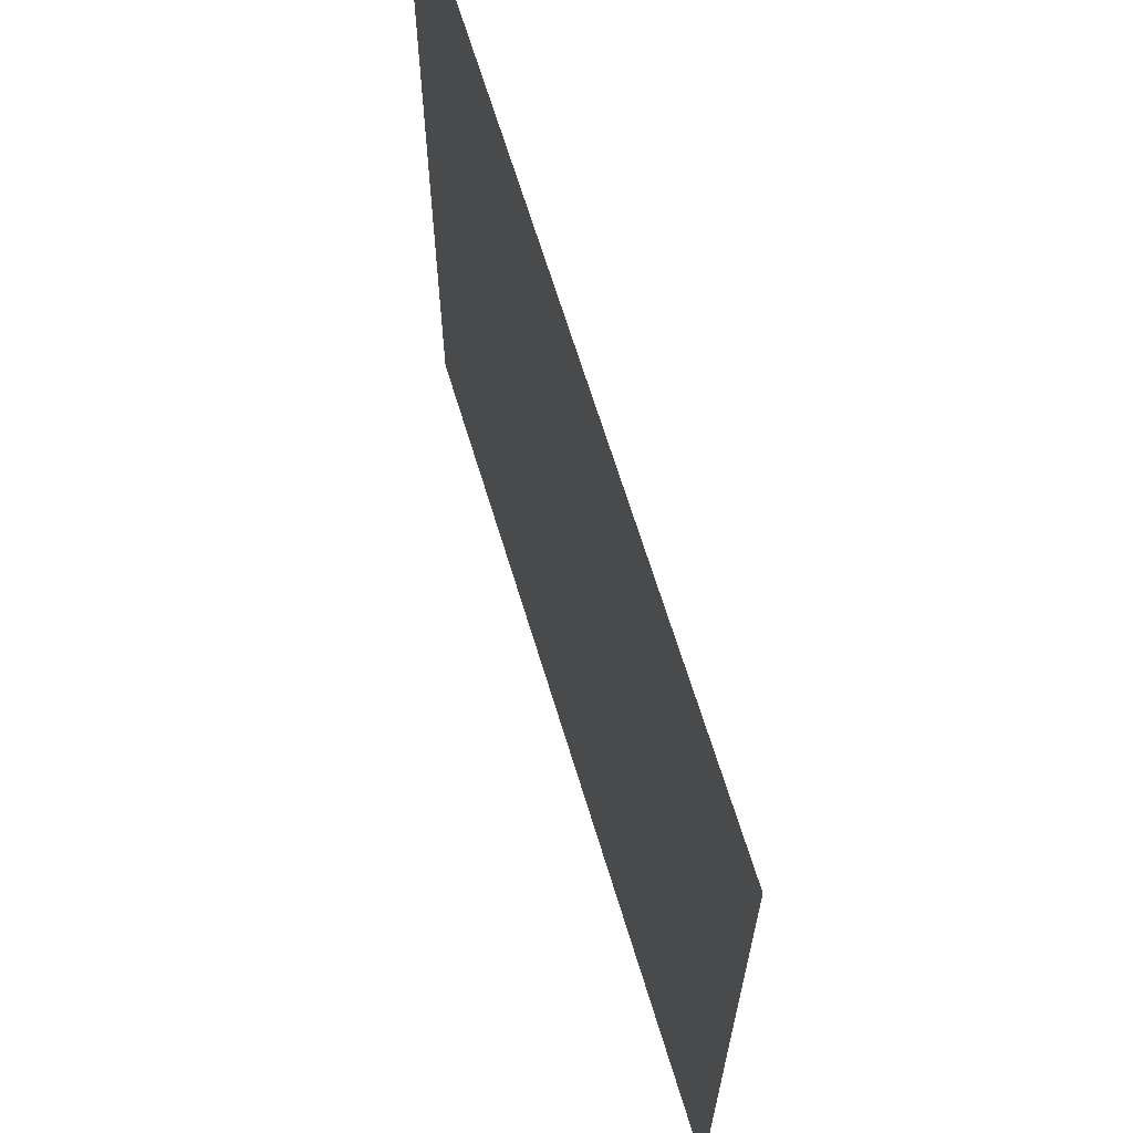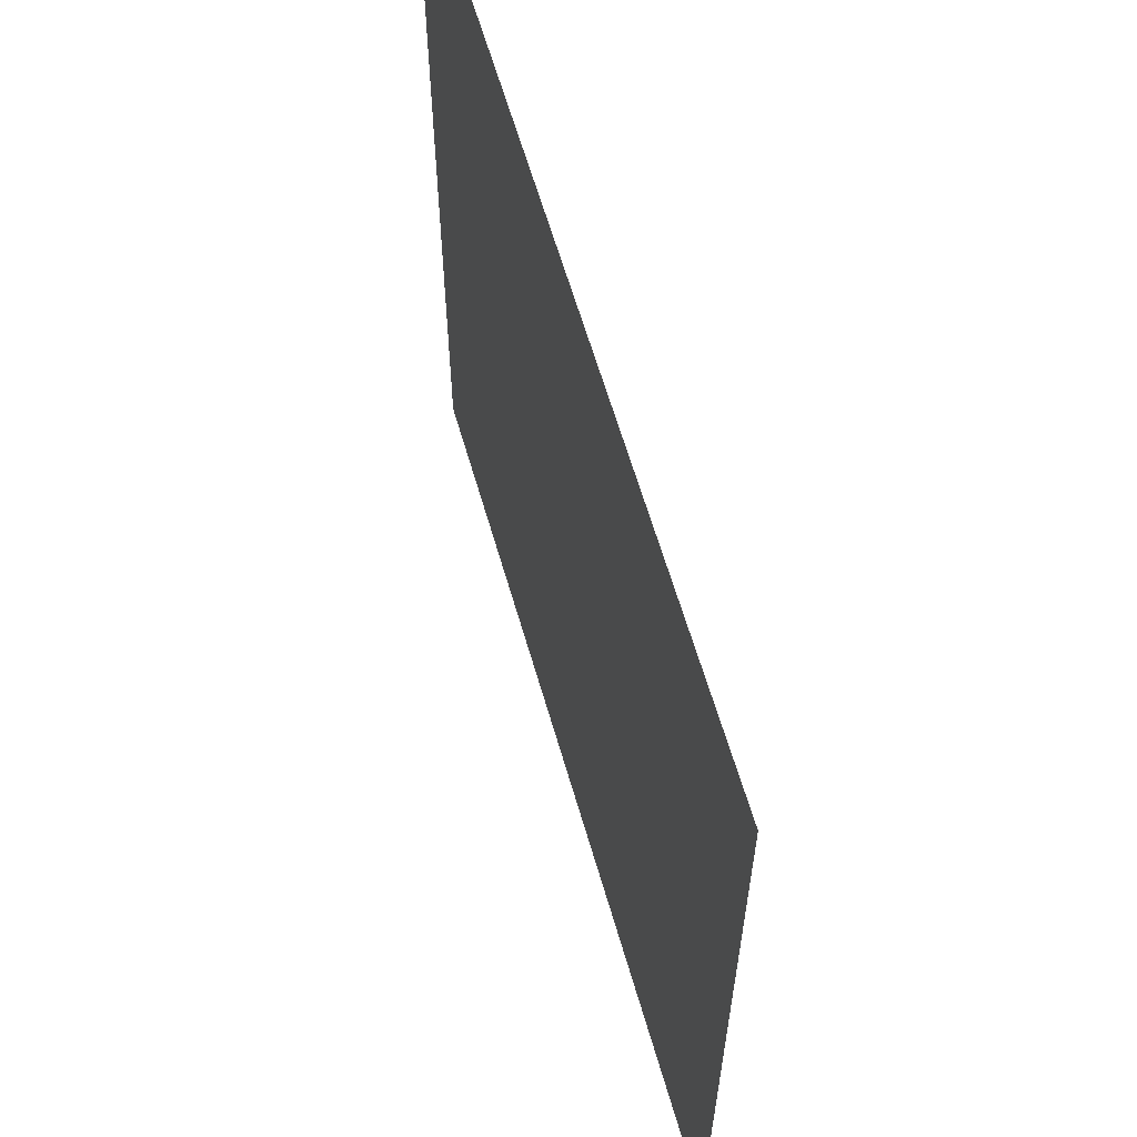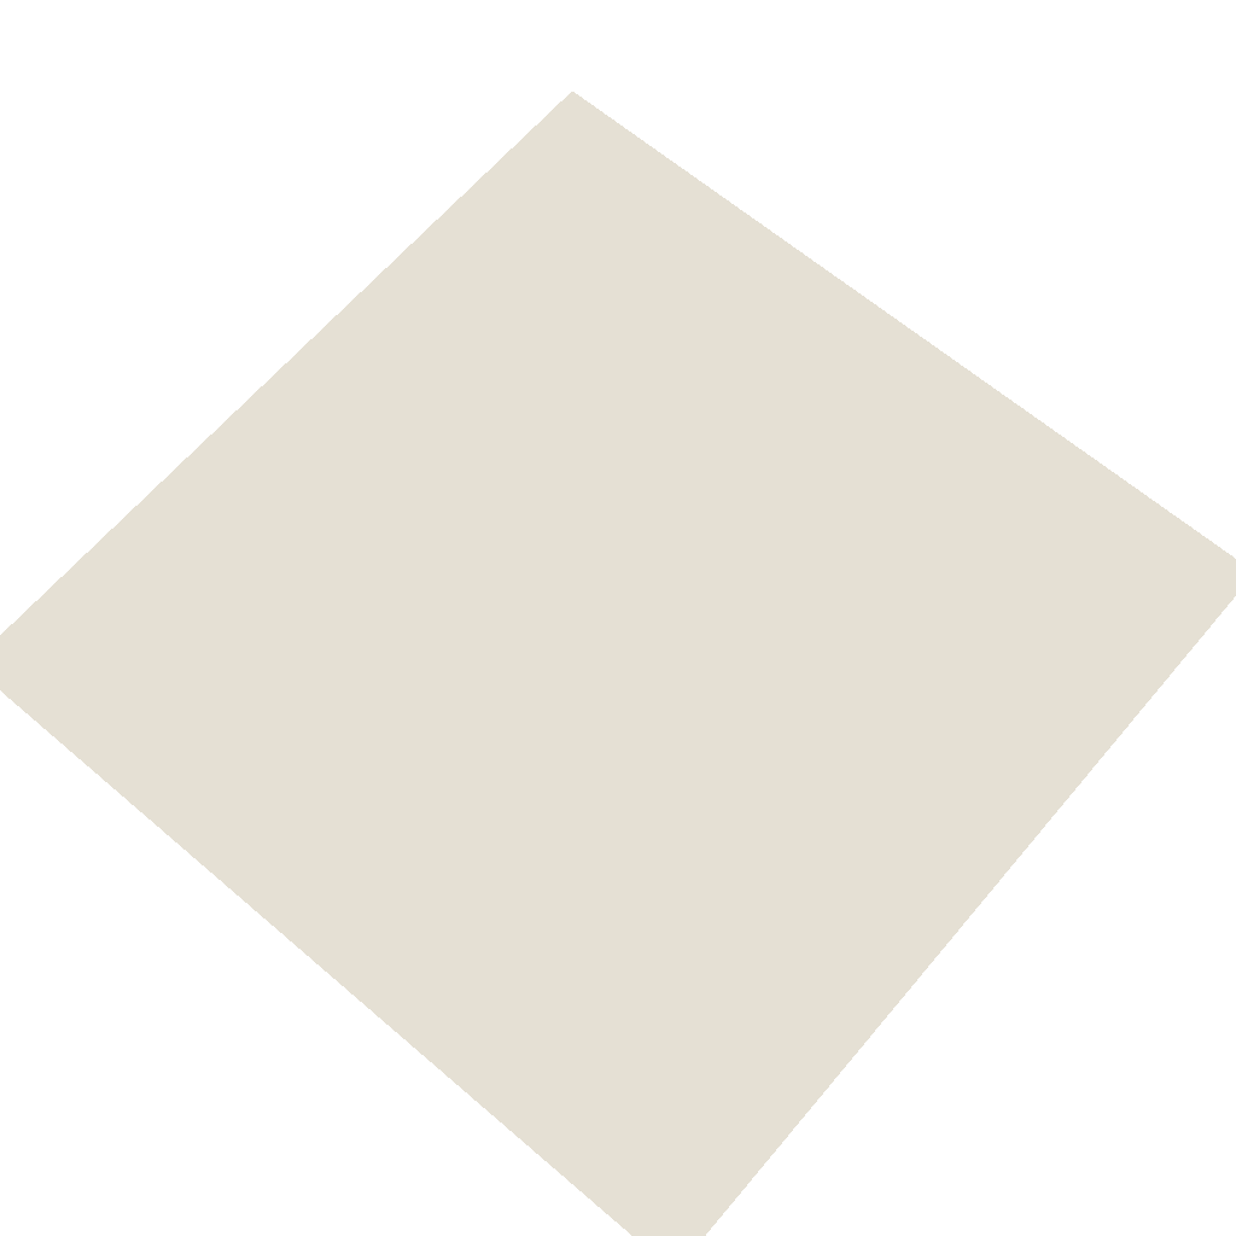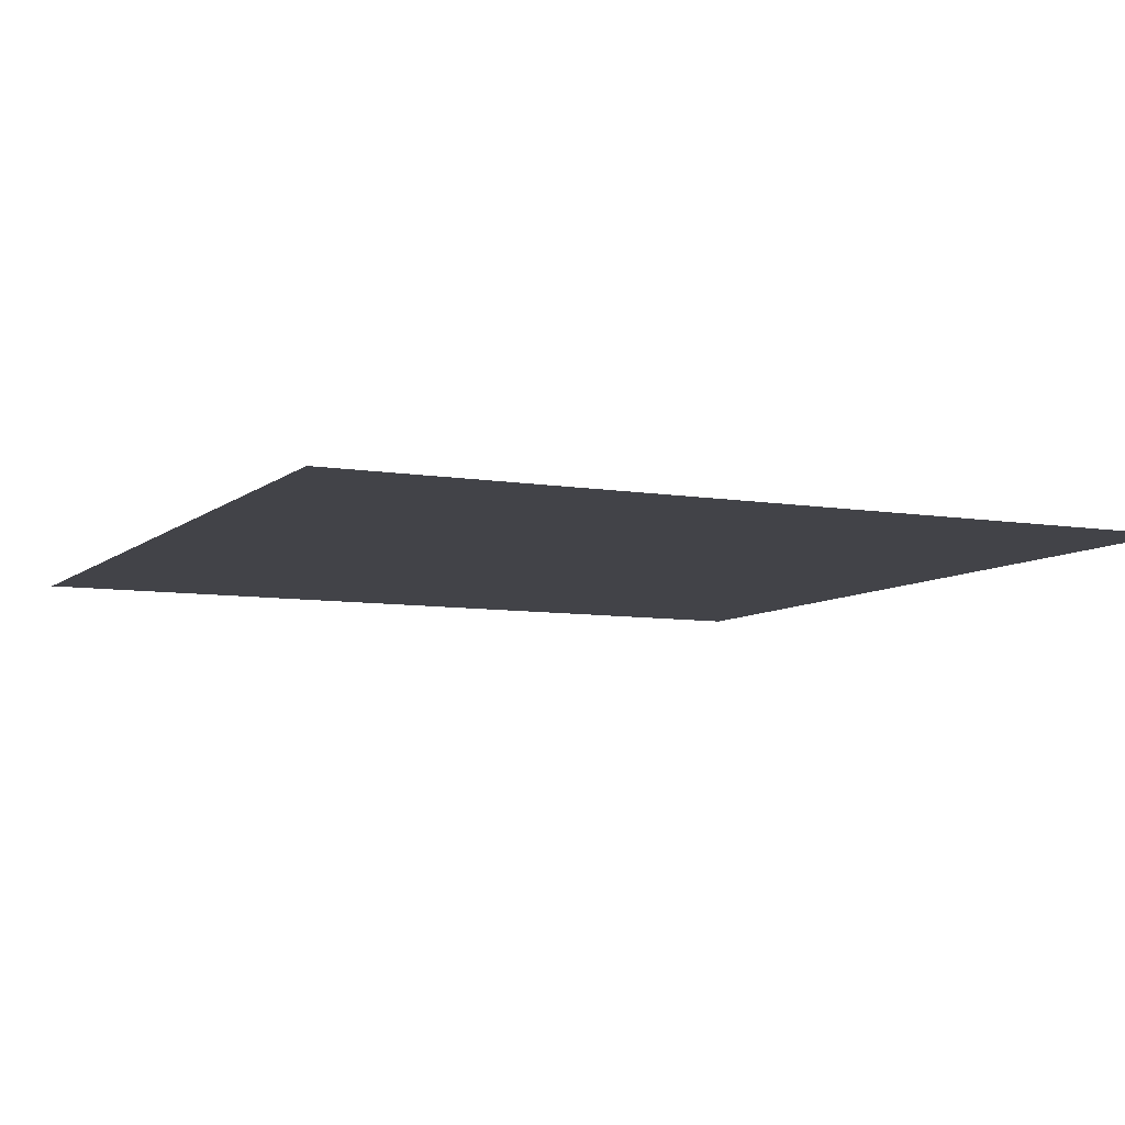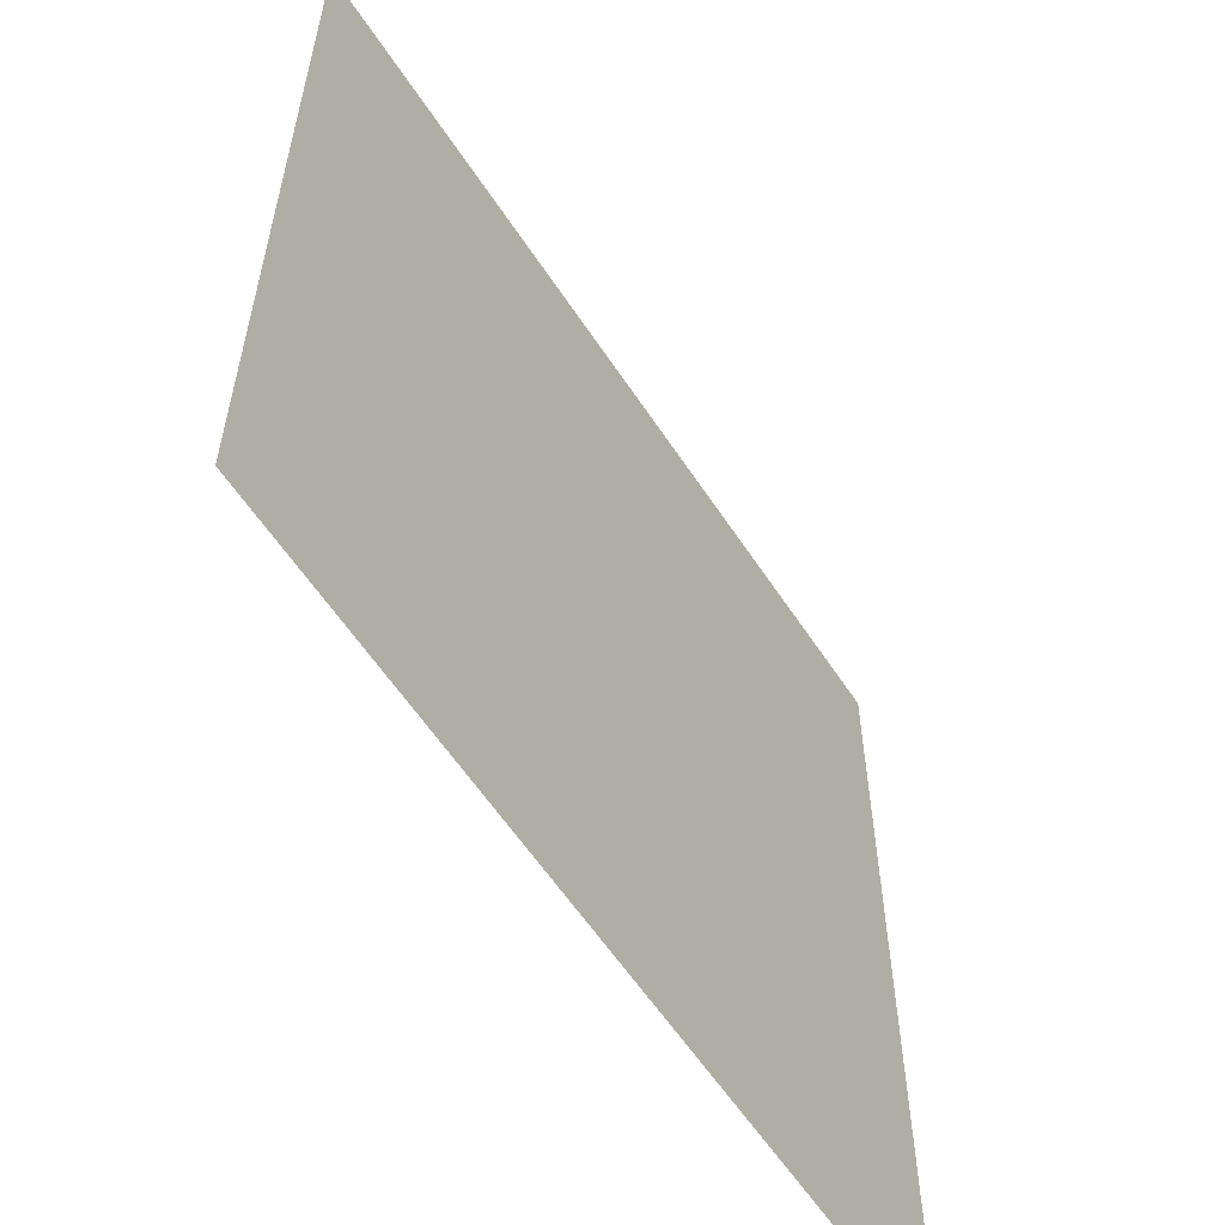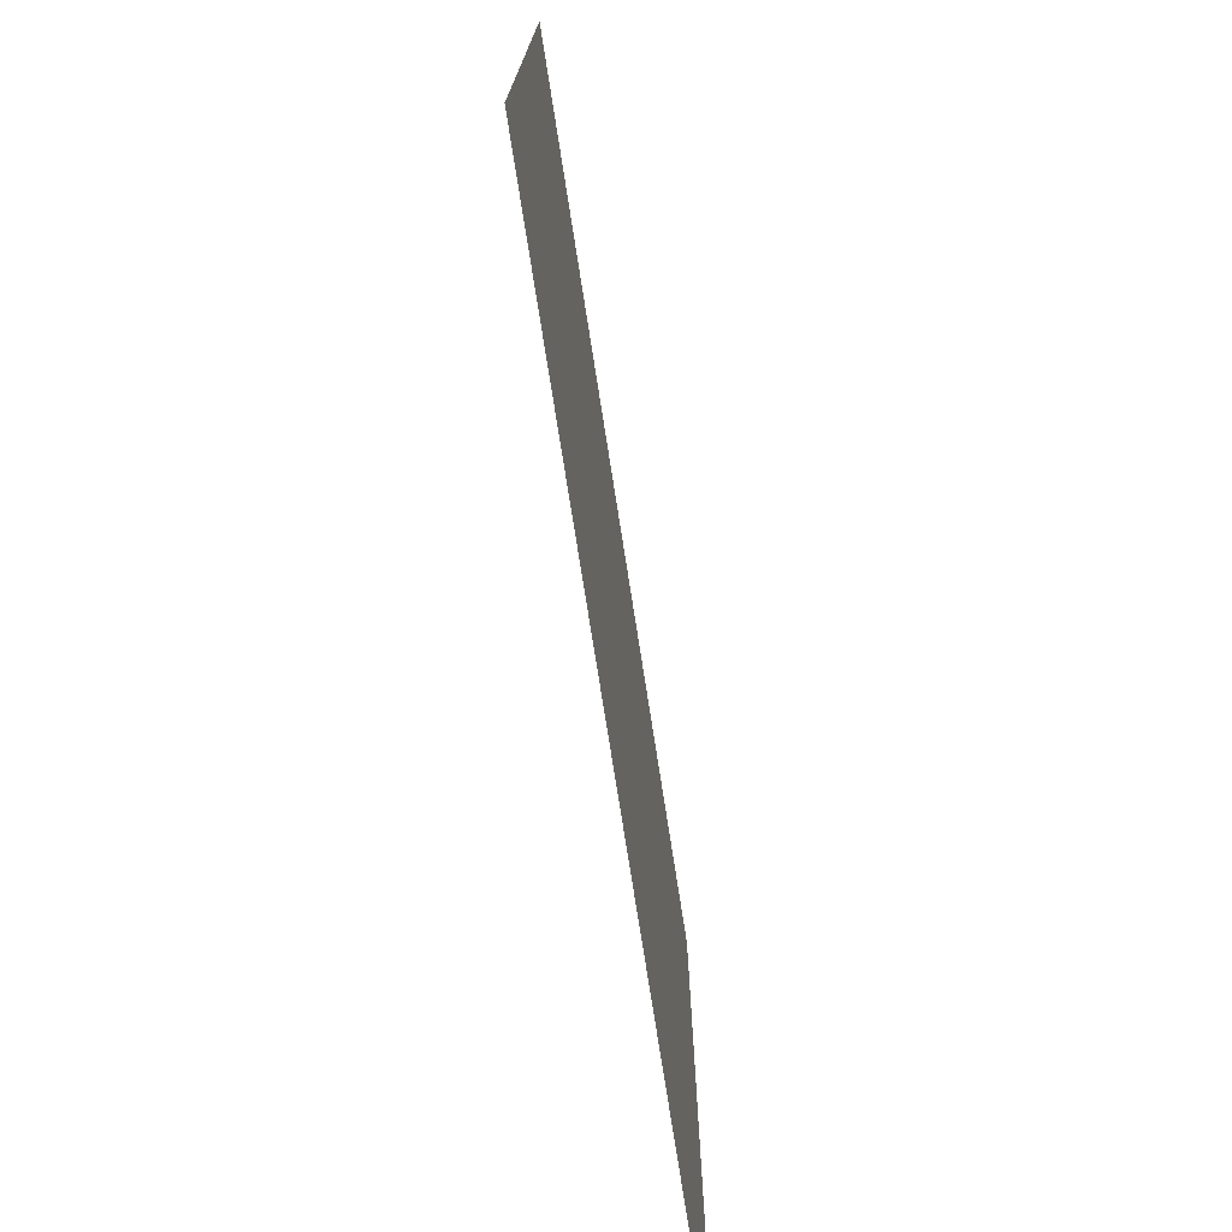
<metadata>
{"format":"obj","ext":"obj","renderer":"f3d","projection":"perspective","resolution":1024,"background":"white","views":[{"elev":66.7,"azim":-106.9,"up":"+Z"},{"elev":62.2,"azim":73.9,"up":"+Z"},{"elev":65.3,"azim":-139.5,"up":"+Y"},{"elev":-7.6,"azim":154.3,"up":"+Y"},{"elev":-58.9,"azim":-57.0,"up":"+Z"},{"elev":-75.8,"azim":-81.1,"up":"+Z"}]}
</metadata>
<code>
o Plane.010
v -1 0 -3
v -1 0 -1
v 1 0 1
v 3 0 1
v 1 0 -1
v 3 0 -1
v 1 0 -3
v 3 0 -3
v 3 0 3
v -1 0 3
v 1 0 3
v -3 0 3
v -1 0 1
v -3 0 1
v -3 0 -1
v -3 0 -3
f 2 5 7 1
f 13 3 5 2
f 3 4 6 5
f 5 6 8 7
f 11 9 4 3
f 10 11 3 13
f 12 10 13 14
f 14 13 2 15
f 15 2 1 16

</code>
